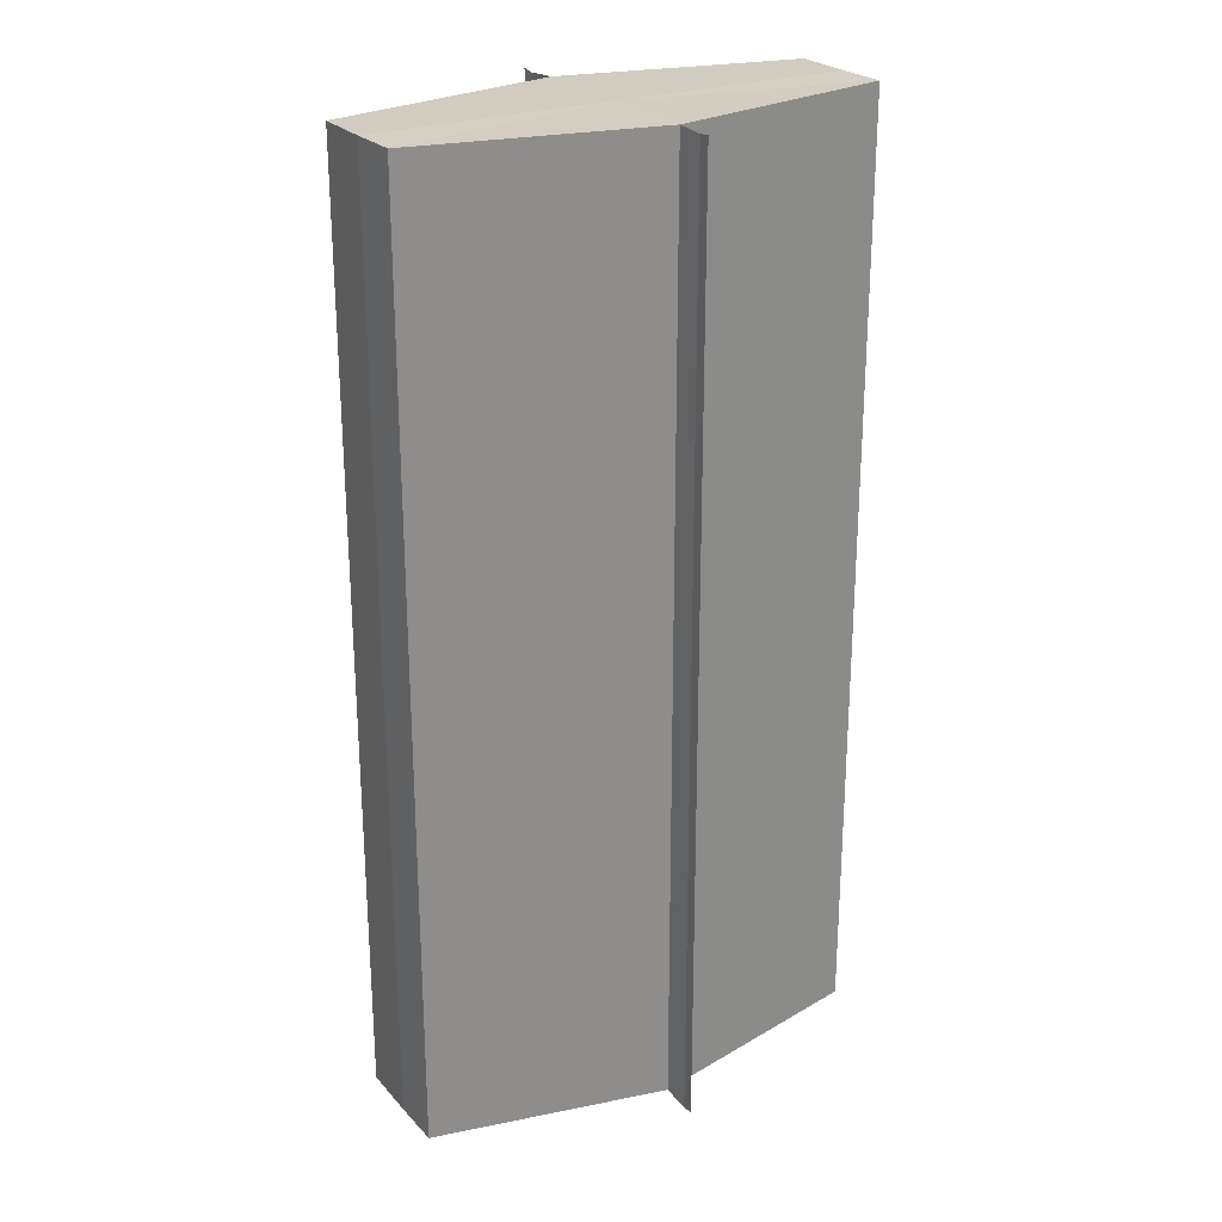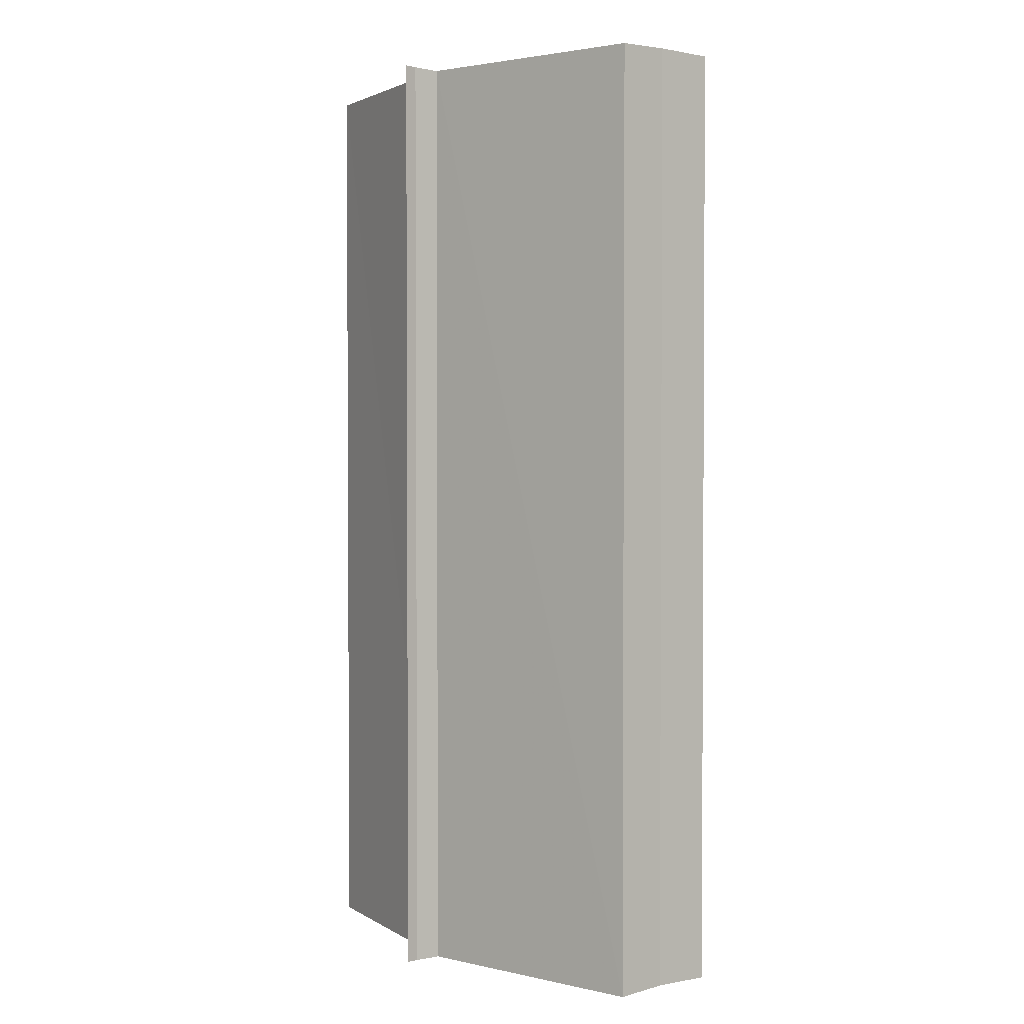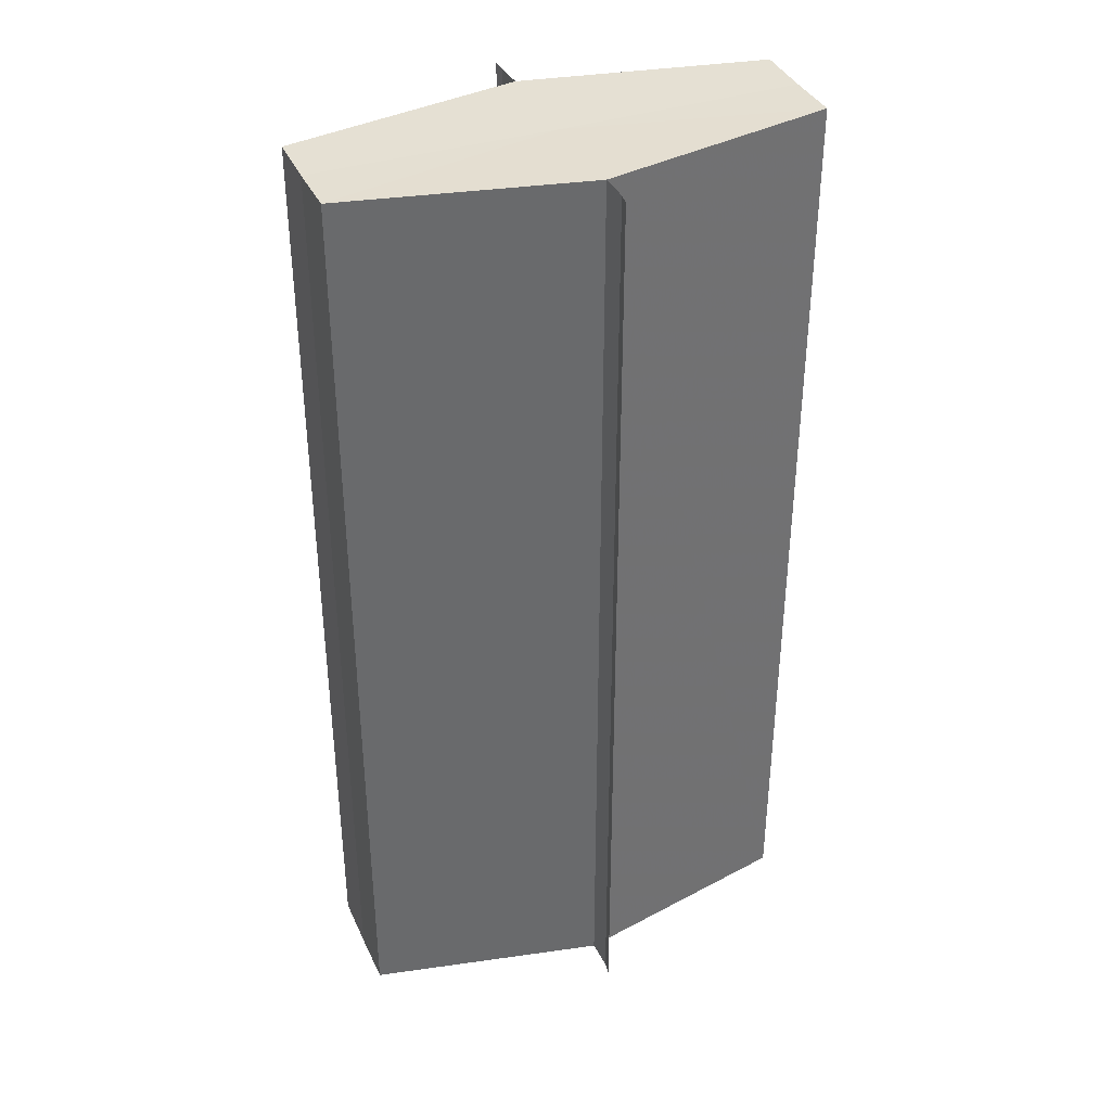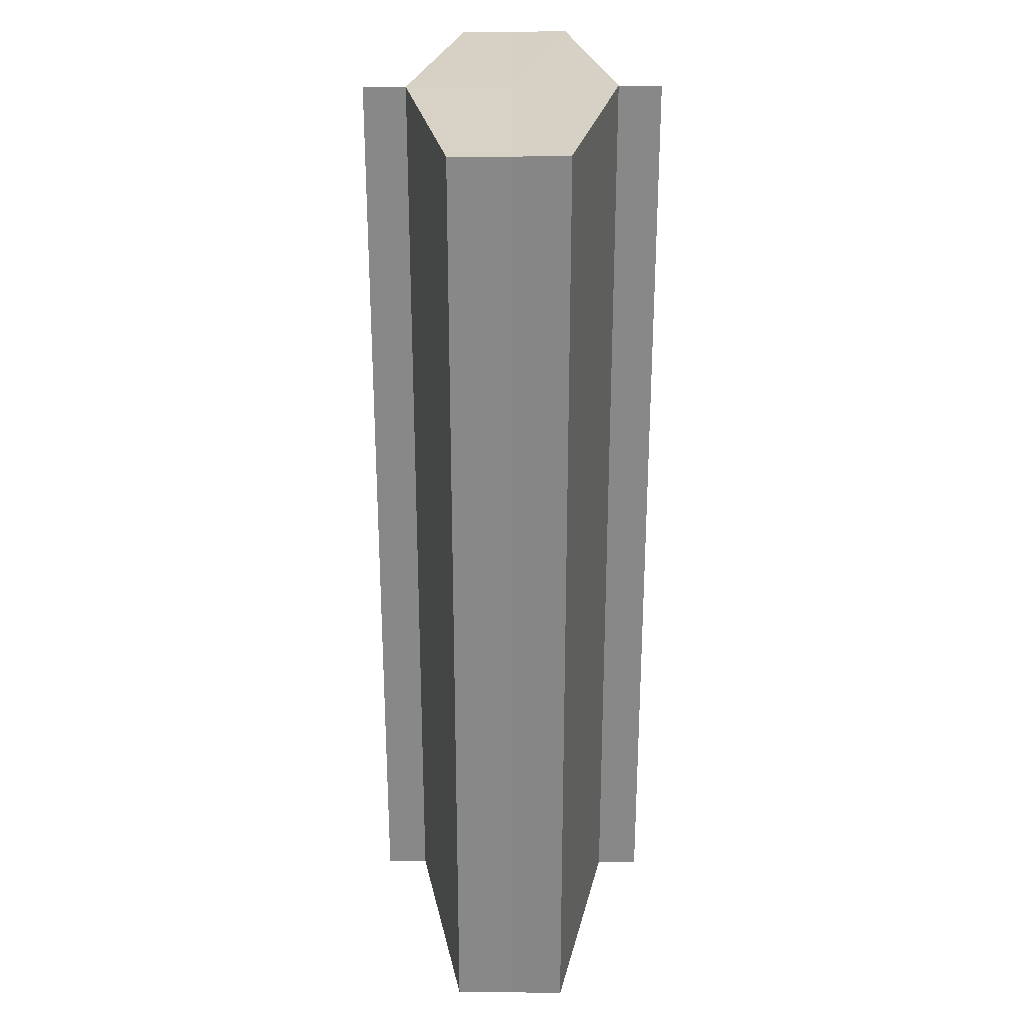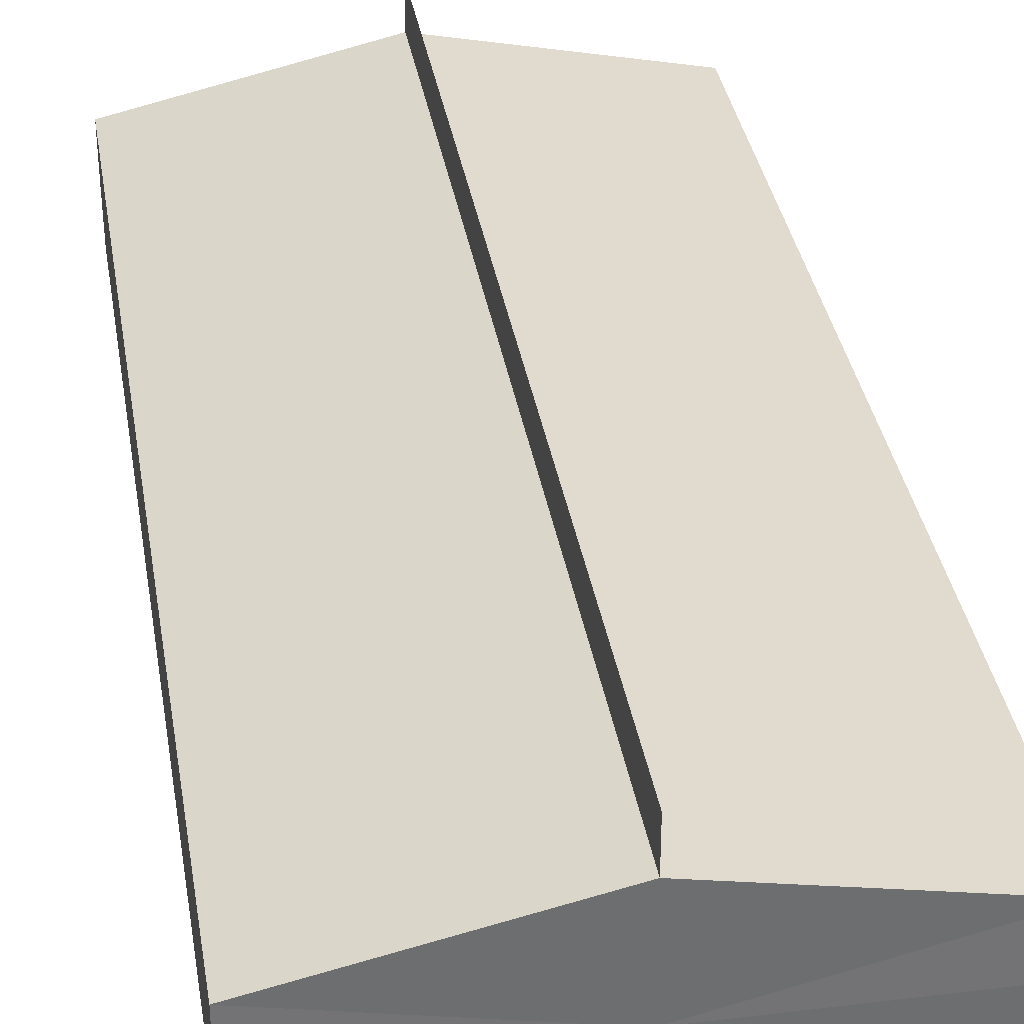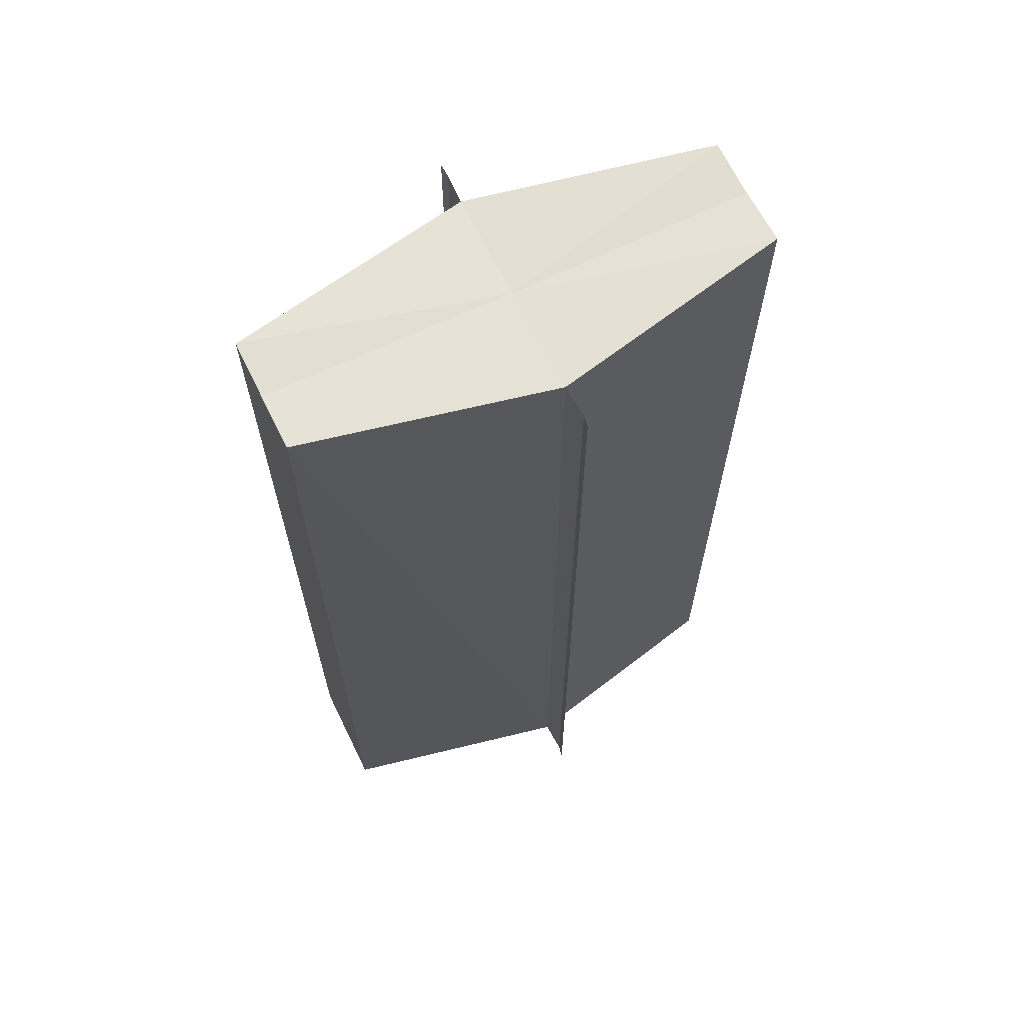
<metadata>
{"format":"obj","ext":"obj","renderer":"f3d","projection":"perspective","resolution":1024,"background":"white","views":[{"elev":24.9,"azim":148.7,"up":"+Y"},{"elev":2.1,"azim":-130.0,"up":"+Y"},{"elev":37.5,"azim":157.6,"up":"+Y"},{"elev":27.1,"azim":90.6,"up":"+Y"},{"elev":35.8,"azim":-9.6,"up":"+Z"},{"elev":65.8,"azim":154.2,"up":"+Y"}]}
</metadata>
<code>
o 12985
v 2172 1892 13.85
v 2172 1892 13.85
v 2172 1892 13.85
v 2172 1892 13.85
v 2172 1892 13.85
v 2172 1892 13.85
v 2172 1892 13.85
v 2171 1892 13.84
v 2171 1892 13.84
v 2171 1892 13.84
v 2171 1892 13.84
v 2171 1892 13.84
v 2171 1892 13.84
v 2171 1892 13.84
v 2172 1892 13.84
v 2171 1892 13.84
v 2171 1892 13.84
v 2171 1892 13.84
v 2171 1892 13.84
v 2171 1892 13.84
v 2172 1892 13.84
v 2172 1892 13.84
v 2172 1892 13.84
v 2172 1892 13.84
v 2172 1892 13.84
v 2172 1892 13.84
v 2172 1892 13.84
v 2172 1892 13.84
v 2172 1892 13.84
v 2172 1892 13.84
v 2171 1892 13.84
v 2172 1892 13.84
v 2171 1892 13.84
v 2171 1892 13.84
v 2172 1892 13.85
v 2172 1892 13.84
v 2172 1892 13.85
v 2172 1892 13.85
v 2172 1892 13.84
v 2172 1892 13.84
v 2172 1892 13.84
v 2172 1892 13.84
v 2172 1892 13.84
v 2172 1892 13.84
v 2172 1892 13.85
v 2172 1892 13.85
v 2172 1892 13.85
v 2172 1892 13.85
v 2172 1892 13.85
v 2172 1892 13.84
v 2172 1892 13.84
v 2172 1892 13.84
v 2172 1892 13.84
v 2172 1892 13.84
v 2172 1892 13.84
v 2172 1892 13.84
v 2172 1892 13.84
v 2172 1892 13.84
v 2172 1892 13.84
v 2172 1892 13.84
v 2172 1892 13.84
v 2172 1892 13.84
v 2172 1892 13.85
v 2171 1892 13.84
v 2172 1892 13.84
v 2171 1892 13.84
v 2172 1892 13.84
v 2171 1892 13.84
v 2172 1892 13.84
v 2172 1892 13.84
f 1 2 3
f 3 4 5
f 6 4 5
f 7 2 6
f 7 8 6
f 8 9 10
f 6 11 12
f 9 13 14
f 13 15 16
f 12 17 18
f 18 19 20
f 21 15 22
f 21 23 22
f 22 24 25
f 20 26 27
f 22 26 27
f 28 29 26
f 28 30 29
f 28 26 31
f 28 32 30
f 28 31 33
f 28 33 34
f 28 35 32
f 28 34 35
f 36 35 37
f 38 35 37
f 39 40 36
f 41 42 39
f 43 44 41
f 38 45 46
f 47 48 38
f 47 49 38
f 50 49 51
f 52 50 53
f 54 52 55
f 56 54 43
f 56 57 43
f 58 57 59
f 43 60 61
f 59 60 61
f 62 63 64
f 62 65 63
f 62 64 66
f 62 67 65
f 62 66 68
f 62 69 67
f 62 68 70
f 62 70 69

</code>
